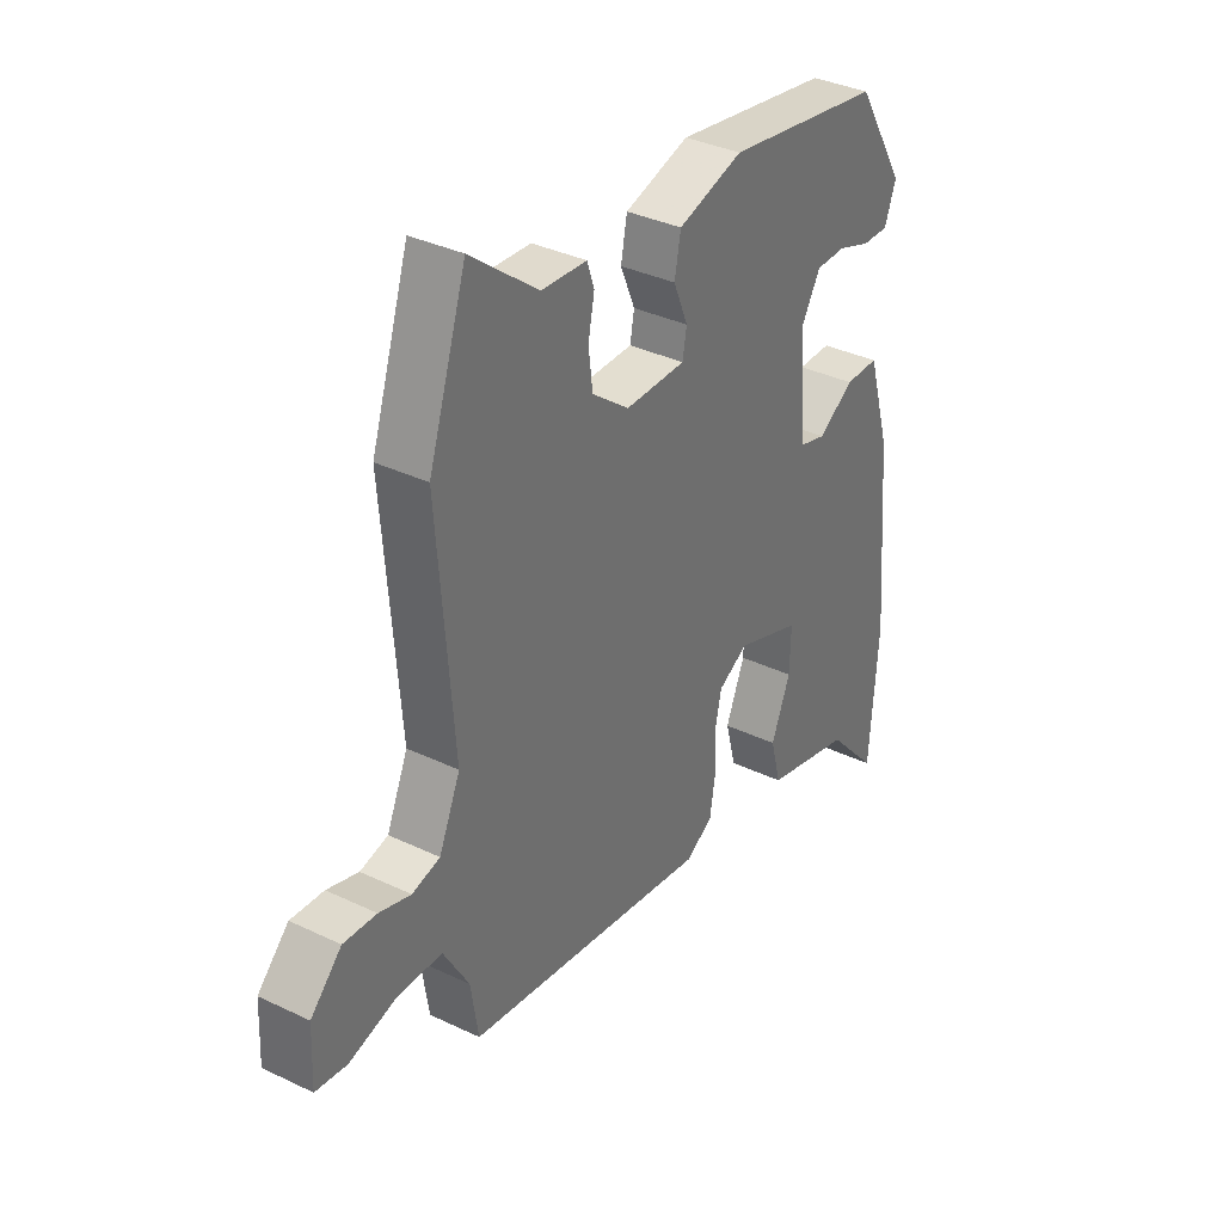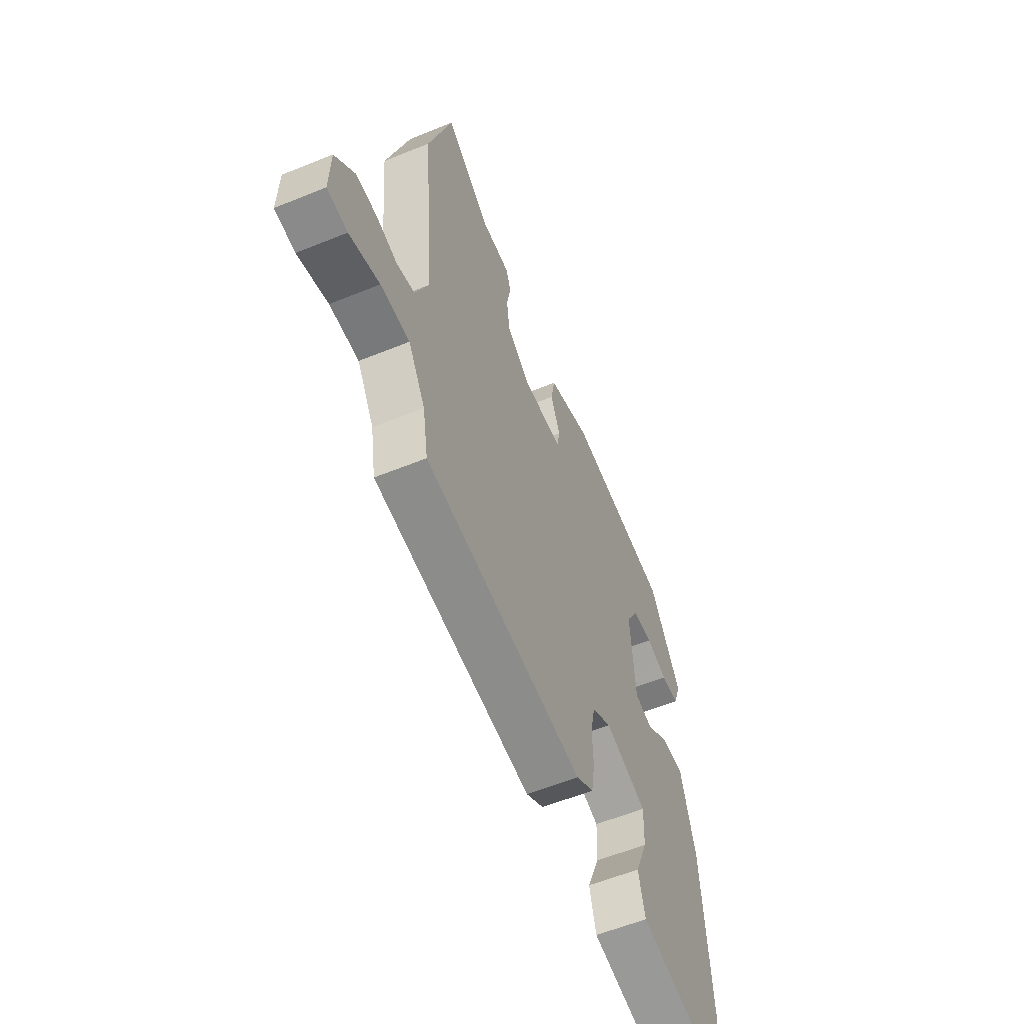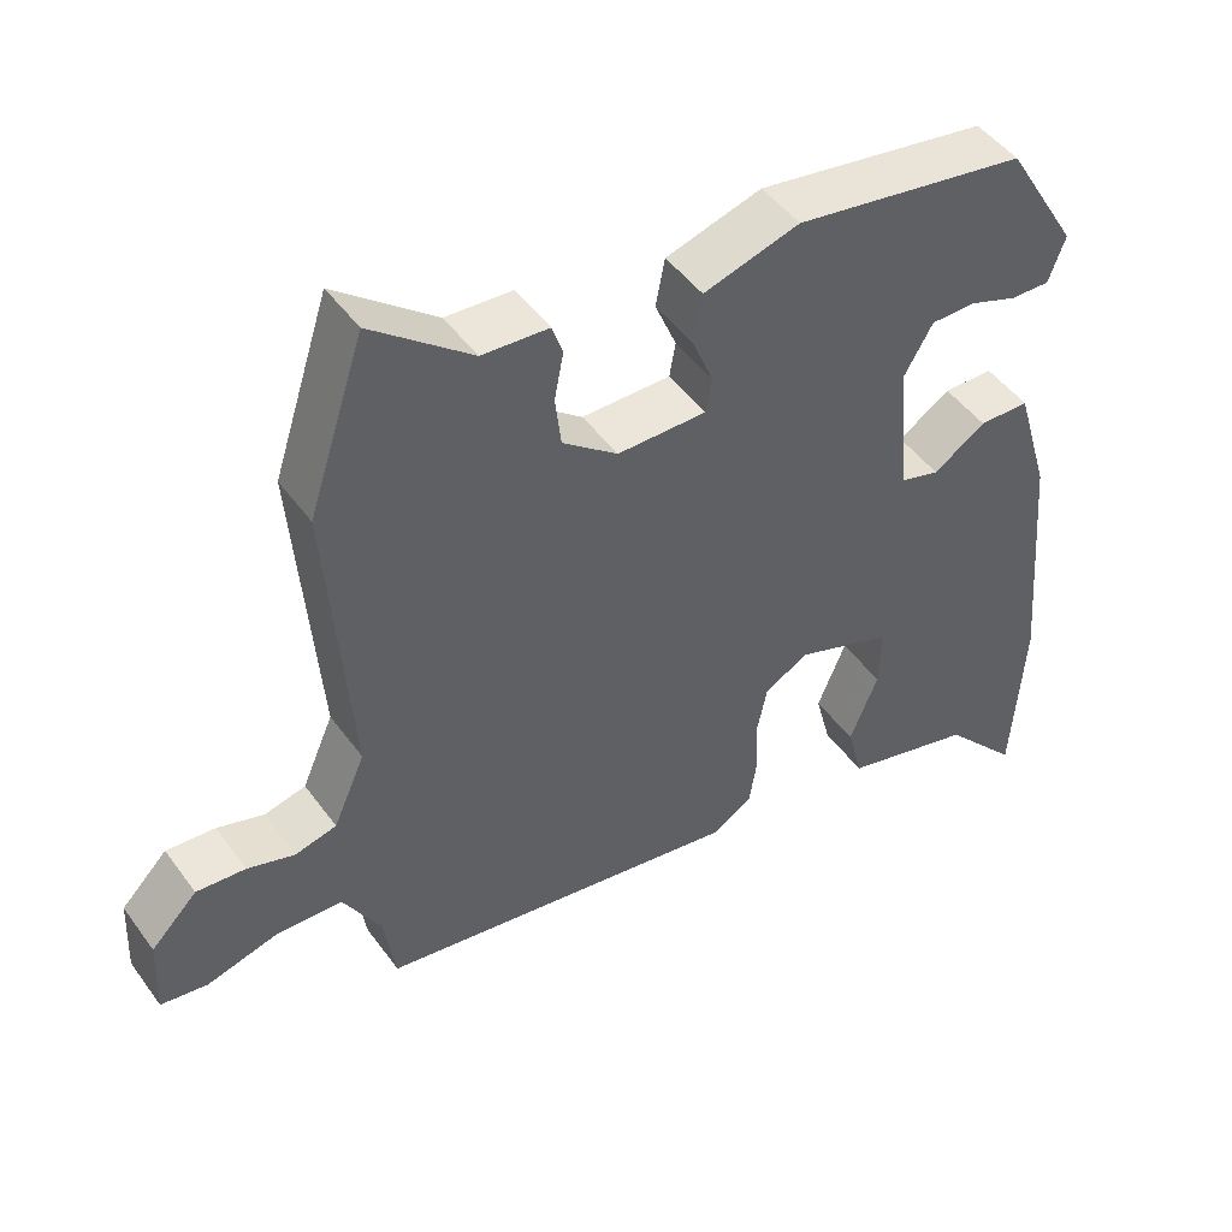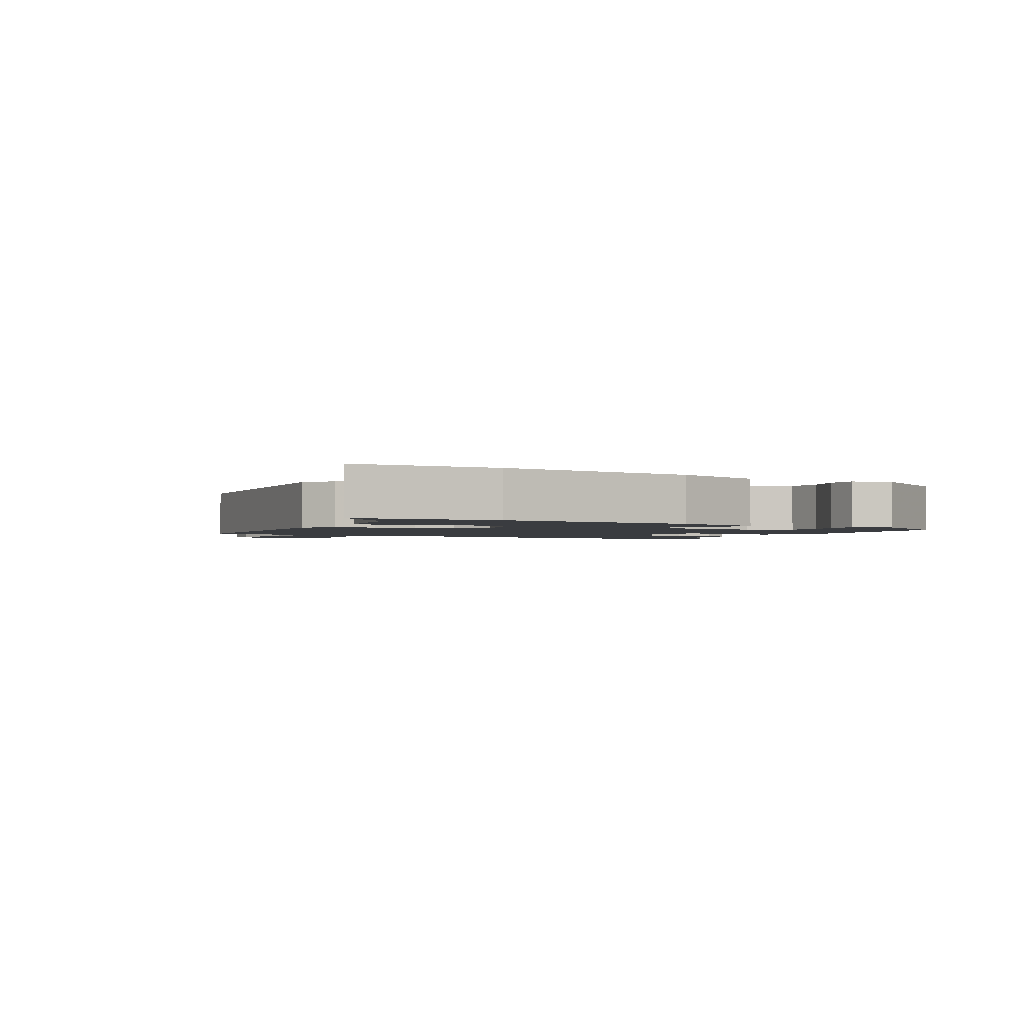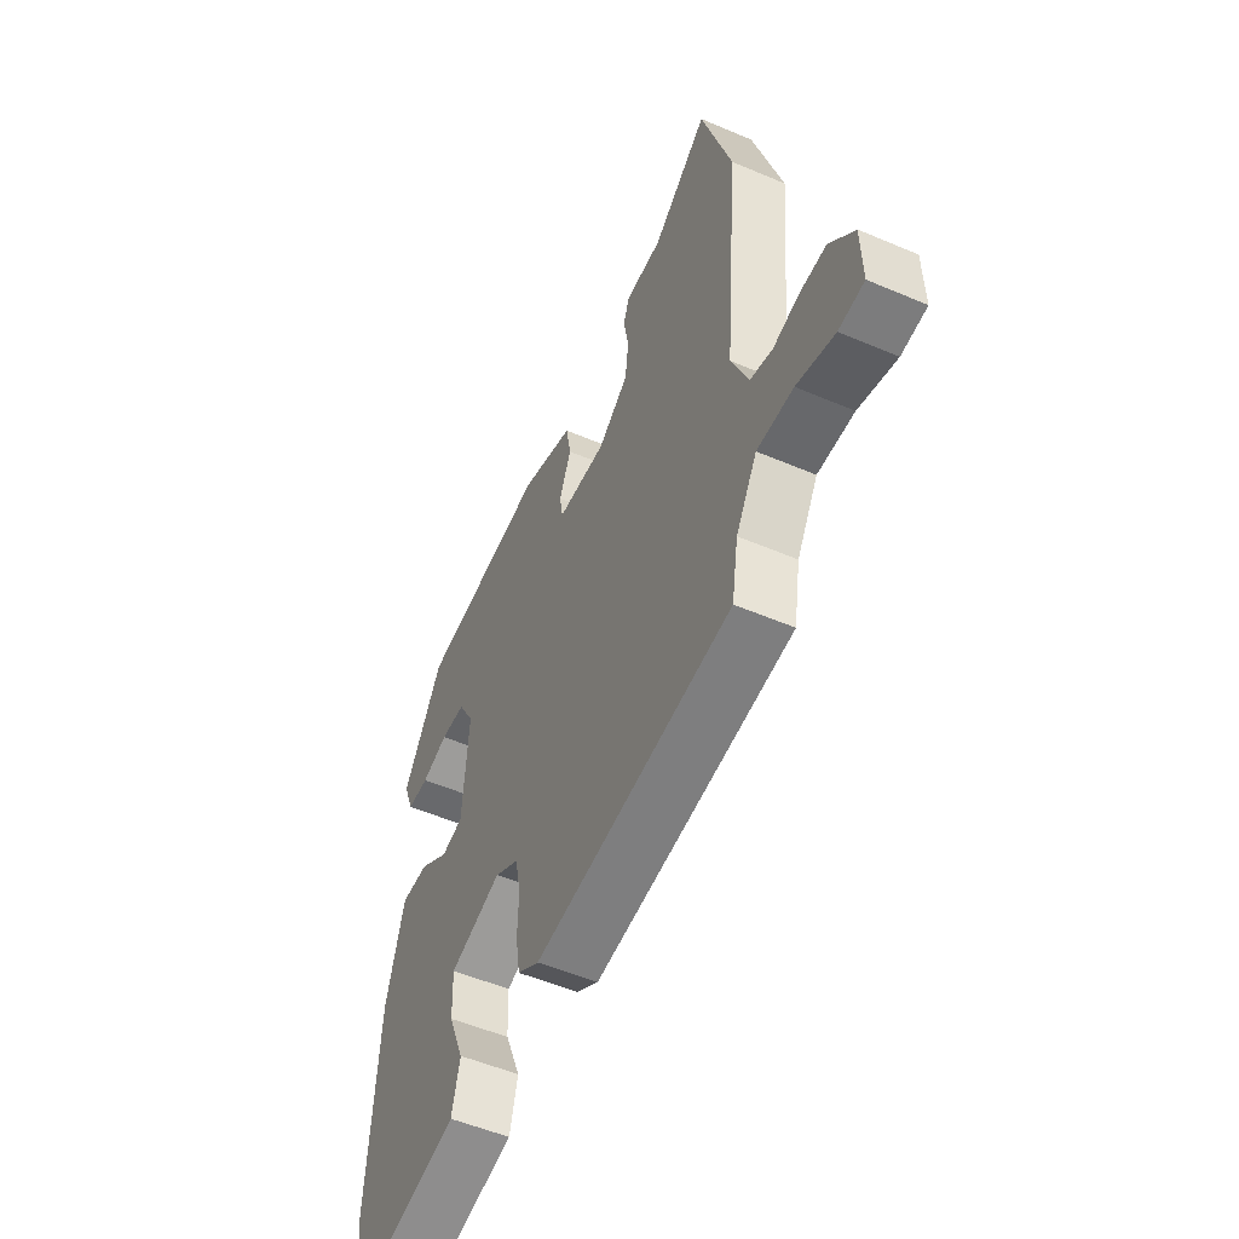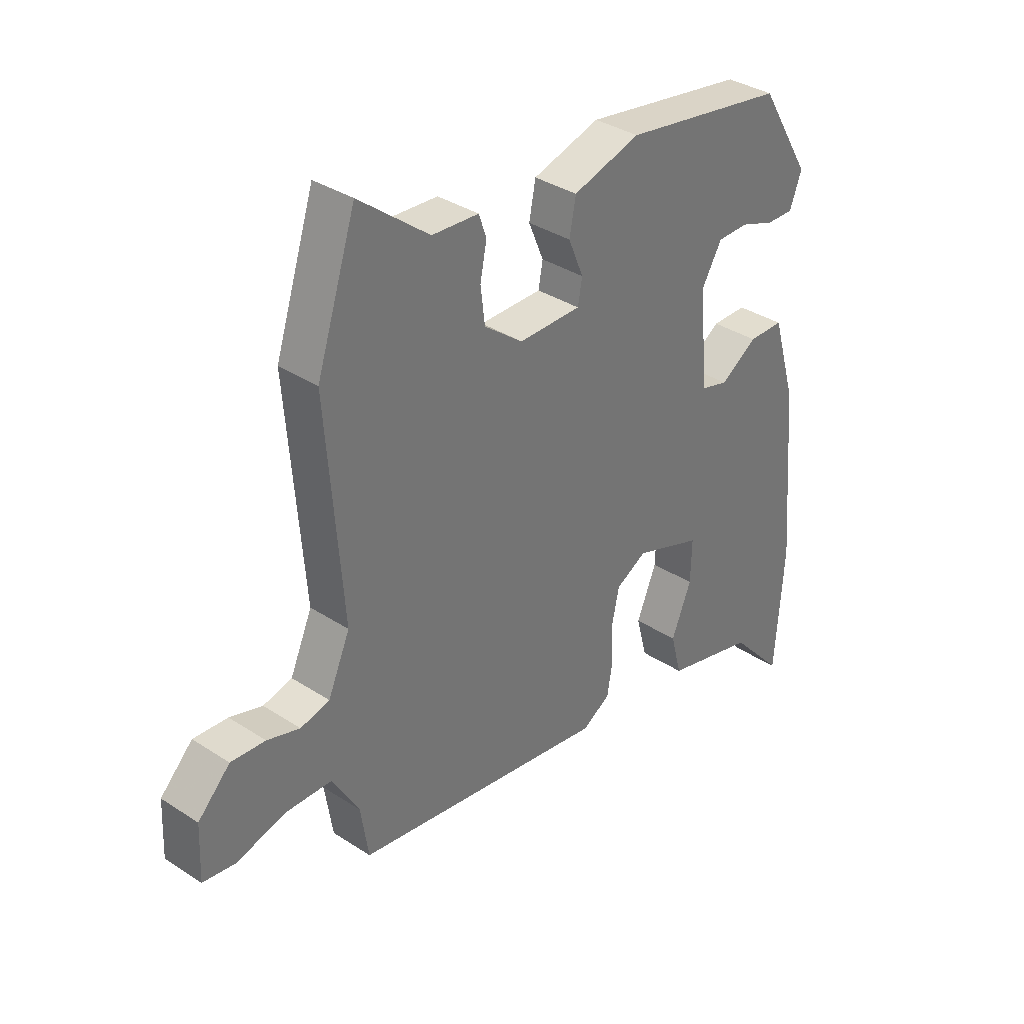
<metadata>
{"format":"obj","ext":"obj","renderer":"f3d","projection":"perspective","resolution":1024,"background":"white","views":[{"elev":35.4,"azim":122.4,"up":"+Z"},{"elev":-57.1,"azim":113.1,"up":"+Z"},{"elev":47.1,"azim":146.0,"up":"+Z"},{"elev":-1.8,"azim":-121.1,"up":"+Y"},{"elev":-51.8,"azim":65.1,"up":"+Z"},{"elev":34.9,"azim":131.2,"up":"+Z"}]}
</metadata>
<code>
v -0.373 0.07 0.453
v -0.071 0.07 0.5
v 0.054 0.07 0.462
v 0.066 0.07 0.399
v 0.038 0.07 0.332
v 0.046 0.07 0.287
v 0.162 0.07 0.286
v 0.234 0.07 0.341
v 0.242 0.07 0.407
v 0.23 0.07 0.468
v 0.244 0.07 0.509
v 0.331 0.07 0.514
v 0.462 0.07 0.617
v 0.535 0.07 0.392
v 0.504 0.07 0.005
v 0.545 0.07 -0.089
v 0.599 0.07 -0.103
v 0.66 0.07 -0.085
v 0.724 0.07 -0.081
v 0.784 0.07 -0.142
v 0.788 0.07 -0.243
v 0.727 0.07 -0.251
v 0.636 0.07 -0.225
v 0.549 0.07 -0.226
v 0.499 0.07 -0.311
v 0.484 0.07 -0.406
v 0.01 0.07 -0.473
v -0.042 0.07 -0.441
v -0.052 0.07 -0.378
v -0.049 0.07 -0.306
v -0.062 0.07 -0.244
v -0.119 0.07 -0.212
v -0.243 0.07 -0.255
v -0.241 0.07 -0.334
v -0.204 0.07 -0.424
v -0.224 0.07 -0.501
v -0.392 0.07 -0.542
v -0.49 0.07 -0.649
v -0.506 0.07 -0.42
v -0.48 0.07 -0.101
v -0.436 0.07 0.049
v -0.371 0.07 0.049
v -0.303 0.07 0.004
v -0.252 0.07 0.018
v -0.237 0.07 0.195
v -0.274 0.07 0.259
v -0.332 0.07 0.26
v -0.394 0.07 0.238
v -0.445 0.07 0.237
v -0.467 0.07 0.297
v -0.373 0 0.453
v -0.071 0 0.5
v 0.054 0 0.462
v 0.066 0 0.399
v 0.038 0 0.332
v 0.046 0 0.287
v 0.162 0 0.286
v 0.234 0 0.341
v 0.242 0 0.407
v 0.23 0 0.468
v 0.244 0 0.509
v 0.331 0 0.514
v 0.462 0 0.617
v 0.535 0 0.392
v 0.504 0 0.005
v 0.545 0 -0.089
v 0.599 0 -0.103
v 0.66 0 -0.085
v 0.724 0 -0.081
v 0.784 0 -0.142
v 0.788 0 -0.243
v 0.727 0 -0.251
v 0.636 0 -0.225
v 0.549 0 -0.226
v 0.499 0 -0.311
v 0.484 0 -0.406
v 0.01 0 -0.473
v -0.042 0 -0.441
v -0.052 0 -0.378
v -0.049 0 -0.306
v -0.062 0 -0.244
v -0.119 0 -0.212
v -0.243 0 -0.255
v -0.241 0 -0.334
v -0.204 0 -0.424
v -0.224 0 -0.501
v -0.392 0 -0.542
v -0.49 0 -0.649
v -0.506 0 -0.42
v -0.48 0 -0.101
v -0.436 0 0.049
v -0.371 0 0.049
v -0.303 0 0.004
v -0.252 0 0.018
v -0.237 0 0.195
v -0.274 0 0.259
v -0.332 0 0.26
v -0.394 0 0.238
v -0.445 0 0.237
v -0.467 0 0.297
f 1 2 3
f 50 1 3
f 49 50 3
f 48 49 3
f 47 48 3
f 3 4 5
f 47 3 5
f 46 47 5
f 45 46 5 6
f 44 45 6 7
f 41 42 43
f 40 41 43
f 39 40 43
f 38 39 43
f 37 38 43
f 37 43 44
f 34 35 36 37
f 33 34 37 44
f 32 33 44 7
f 28 29 30
f 27 28 30
f 26 27 30
f 25 26 30
f 24 25 30 31
f 21 22 23
f 20 21 23
f 19 20 23
f 18 19 23
f 17 18 23
f 16 17 23 24
f 32 7 8
f 31 32 8
f 24 31 8
f 16 24 8
f 15 16 8
f 9 10 11 12
f 13 14 15
f 12 13 15
f 9 12 15
f 8 9 15
f 53 52 51
f 53 51 100
f 53 100 99
f 53 99 98
f 53 98 97
f 55 54 53
f 55 53 97
f 55 97 96
f 56 55 96 95
f 57 56 95 94
f 93 92 91
f 93 91 90
f 93 90 89
f 93 89 88
f 93 88 87
f 94 93 87
f 87 86 85 84
f 94 87 84 83
f 57 94 83 82
f 80 79 78
f 80 78 77
f 80 77 76
f 80 76 75
f 81 80 75 74
f 73 72 71
f 73 71 70
f 73 70 69
f 73 69 68
f 73 68 67
f 74 73 67 66
f 58 57 82
f 58 82 81
f 58 81 74
f 58 74 66
f 58 66 65
f 62 61 60 59
f 65 64 63
f 65 63 62
f 65 62 59
f 65 59 58
f 1 51 52 2
f 2 52 53 3
f 3 53 54 4
f 4 54 55 5
f 5 55 56 6
f 6 56 57 7
f 7 57 58 8
f 8 58 59 9
f 9 59 60 10
f 10 60 61 11
f 11 61 62 12
f 12 62 63 13
f 13 63 64 14
f 14 64 65 15
f 15 65 66 16
f 16 66 67 17
f 17 67 68 18
f 18 68 69 19
f 19 69 70 20
f 20 70 71 21
f 21 71 72 22
f 22 72 73 23
f 23 73 74 24
f 24 74 75 25
f 25 75 76 26
f 26 76 77 27
f 27 77 78 28
f 28 78 79 29
f 29 79 80 30
f 30 80 81 31
f 31 81 82 32
f 32 82 83 33
f 33 83 84 34
f 34 84 85 35
f 35 85 86 36
f 36 86 87 37
f 37 87 88 38
f 38 88 89 39
f 39 89 90 40
f 40 90 91 41
f 41 91 92 42
f 42 92 93 43
f 43 93 94 44
f 44 94 95 45
f 45 95 96 46
f 46 96 97 47
f 47 97 98 48
f 48 98 99 49
f 49 99 100 50
f 50 100 51 1

</code>
